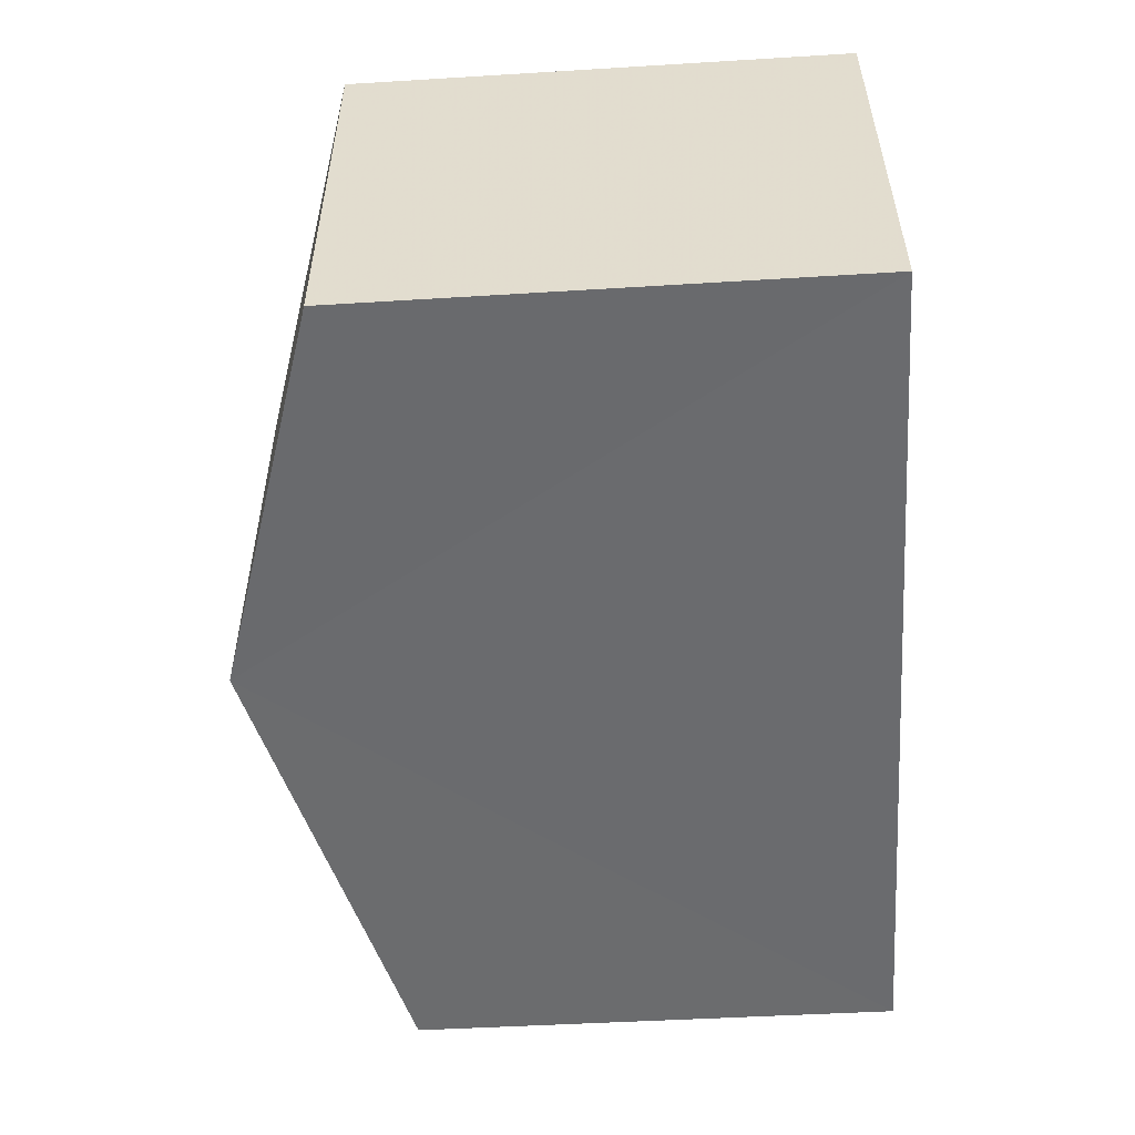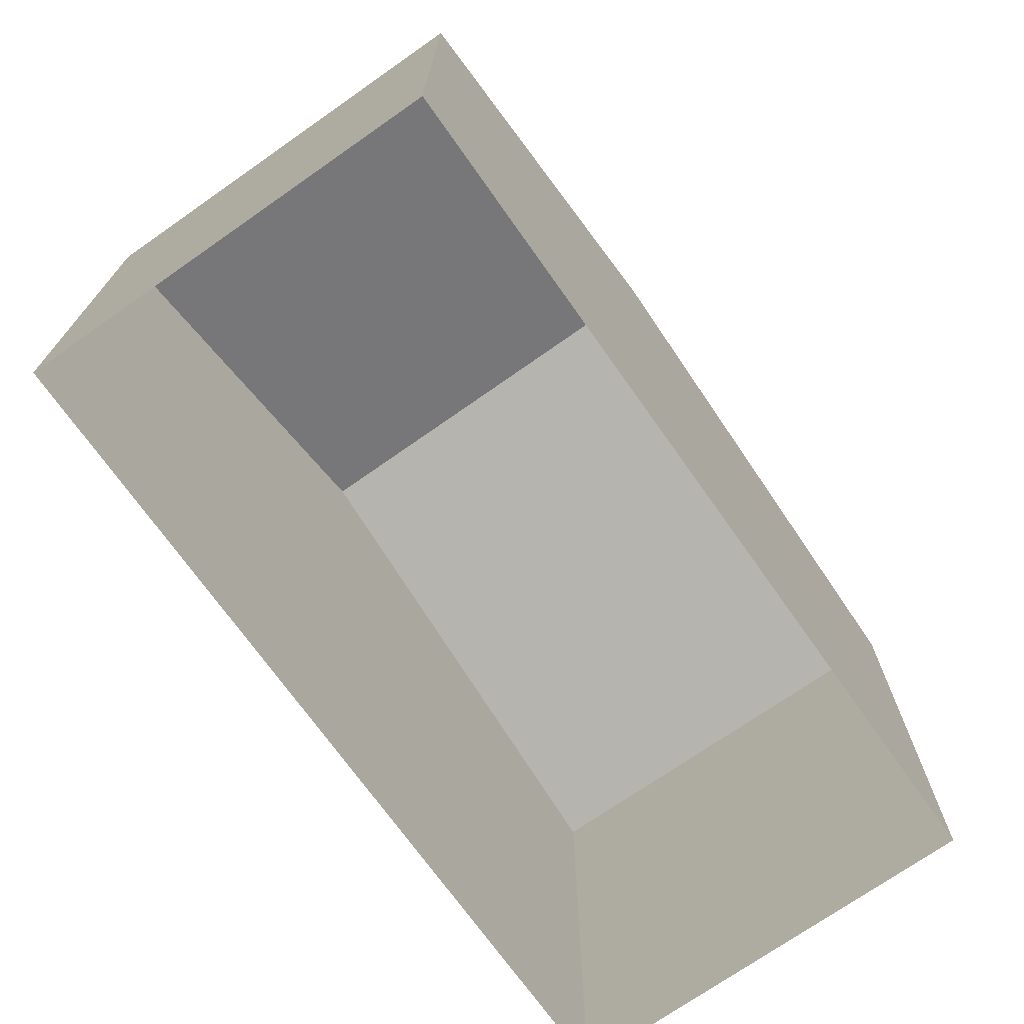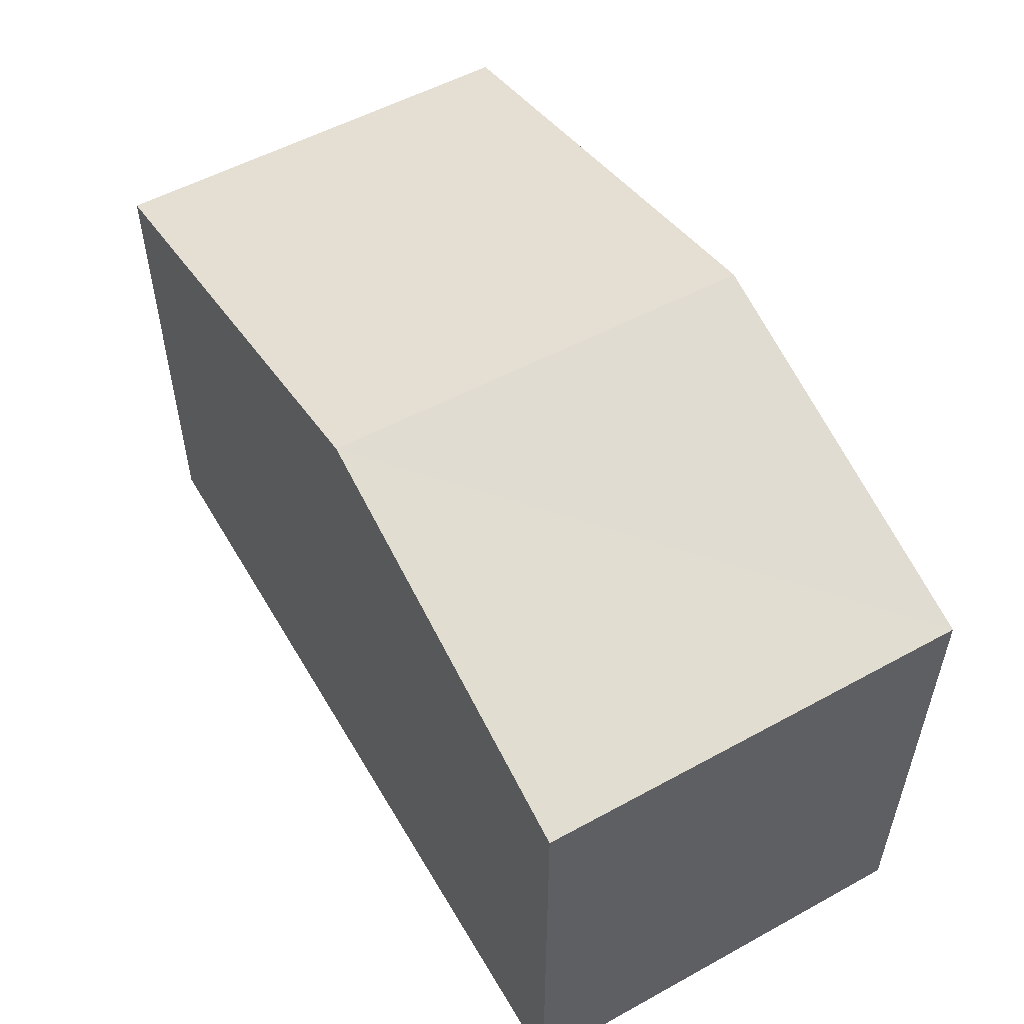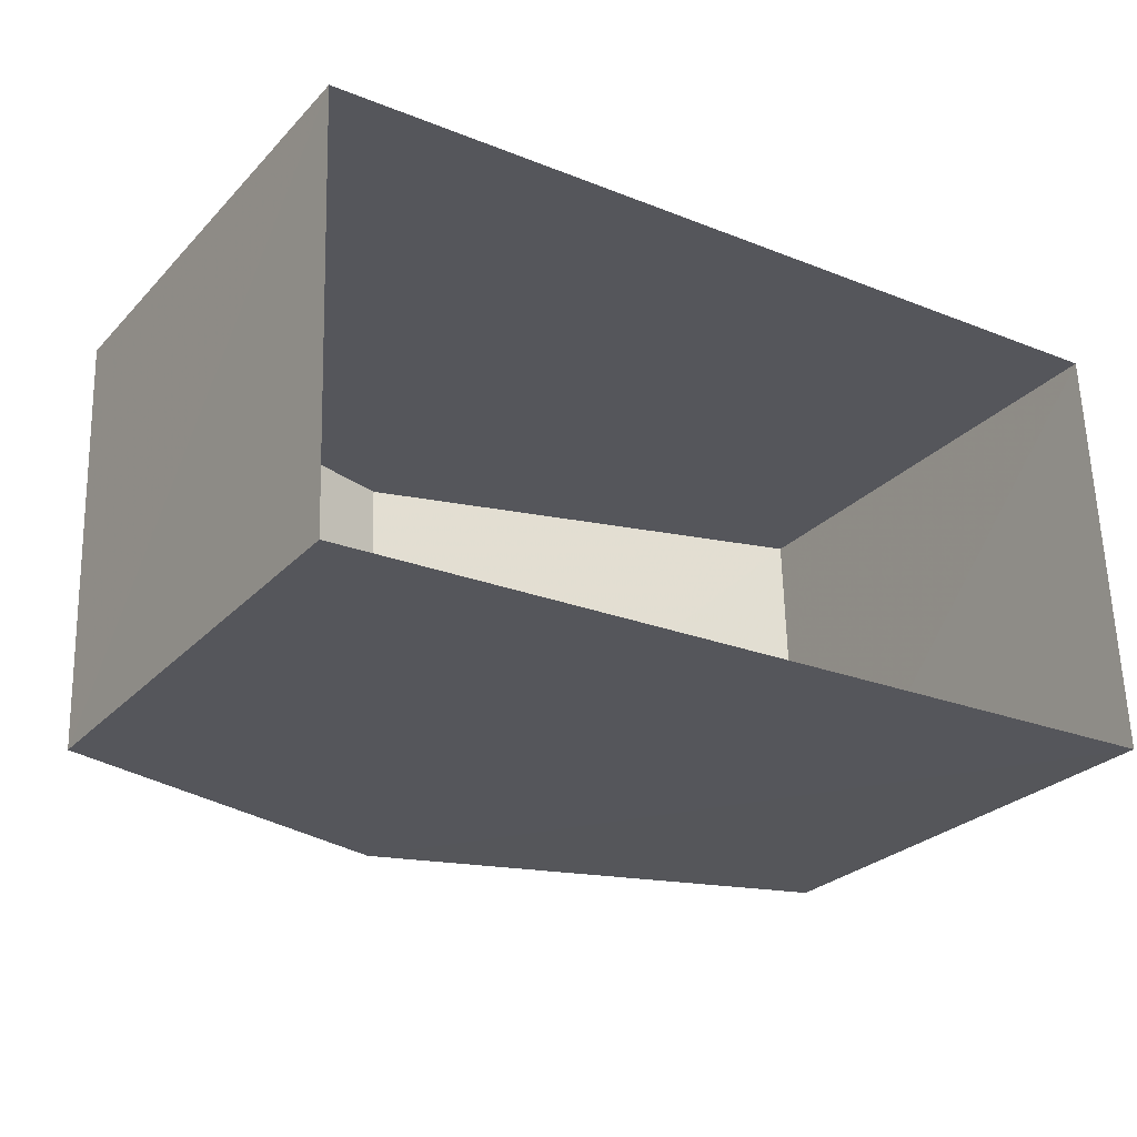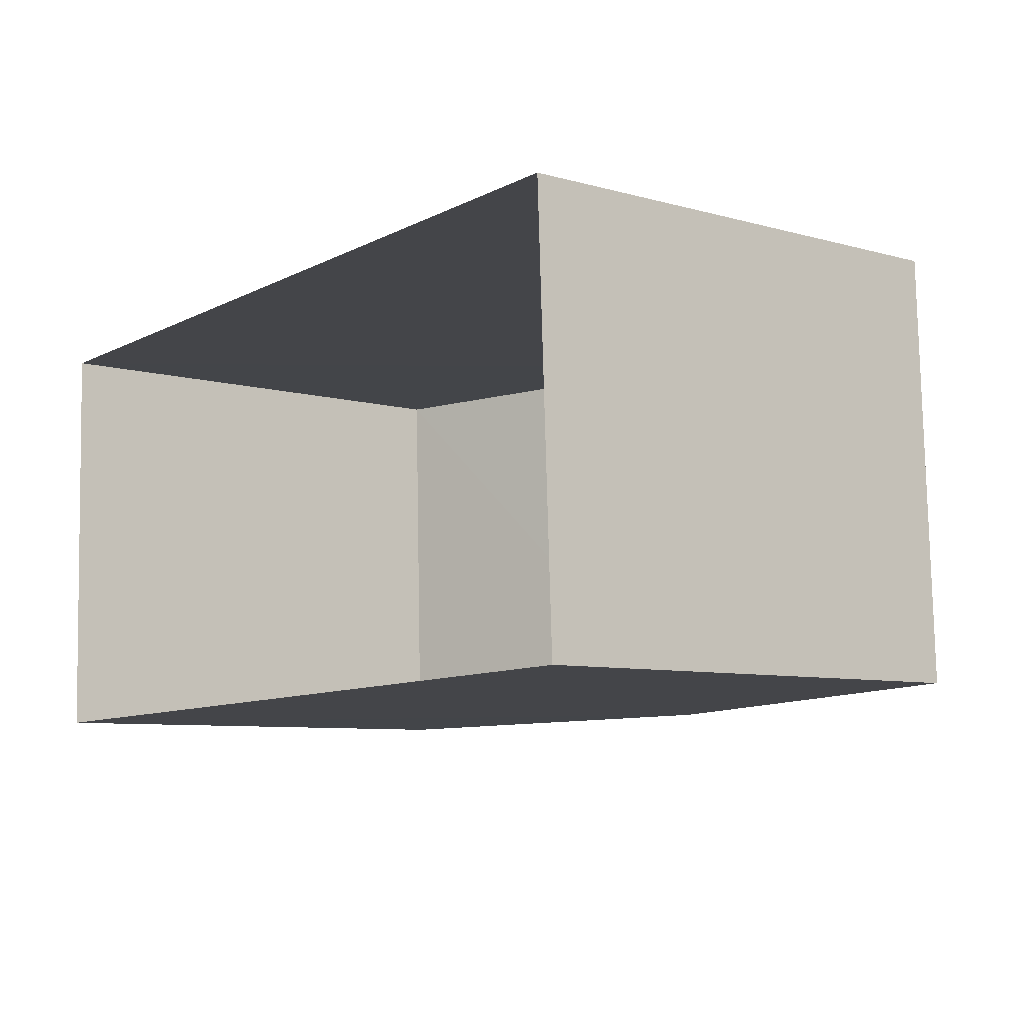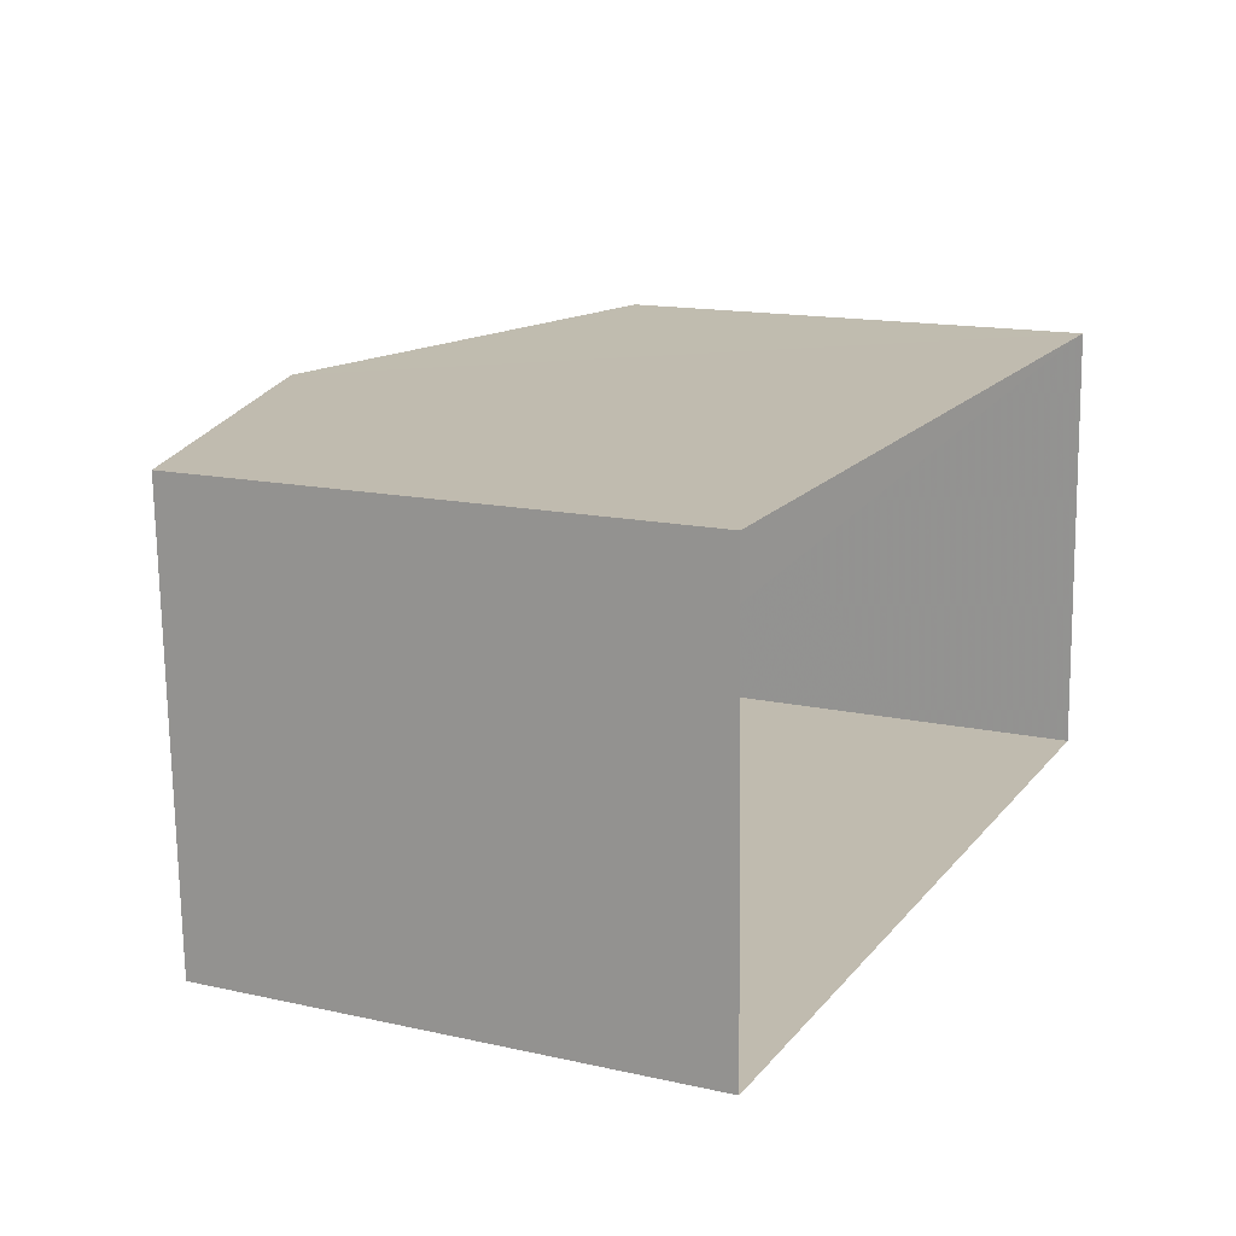
<metadata>
{"format":"obj","ext":"obj","renderer":"f3d","projection":"perspective","resolution":1024,"background":"white","views":[{"elev":-55.2,"azim":93.9,"up":"+Y"},{"elev":-71.2,"azim":123.4,"up":"+Z"},{"elev":54.2,"azim":58.2,"up":"+Z"},{"elev":-27.4,"azim":146.7,"up":"+Y"},{"elev":-7.6,"azim":-128.3,"up":"+Y"},{"elev":14.6,"azim":115.8,"up":"+Y"}]}
</metadata>
<code>
v -3.73e+05 -1.053e+05 23.49
v -3.73e+05 -1.053e+05 23.49
v -3.73e+05 -1.053e+05 23.49
v -3.73e+05 -1.053e+05 23.5
v -3.73e+05 -1.053e+05 30.94
v -3.73e+05 -1.053e+05 29.47
v -3.73e+05 -1.053e+05 30.94
v -3.73e+05 -1.053e+05 29.47
v -3.73e+05 -1.053e+05 29.47
v -3.73e+05 -1.053e+05 29.47
f 1 2 3
f 1 4 2
f 5 6 7
f 5 8 6
f 9 10 5
f 7 9 5
f 8 1 3
f 6 8 3
f 6 3 7
f 3 2 7
f 2 9 7
f 10 4 5
f 4 1 5
f 1 8 5
f 10 2 4
f 10 9 2

</code>
